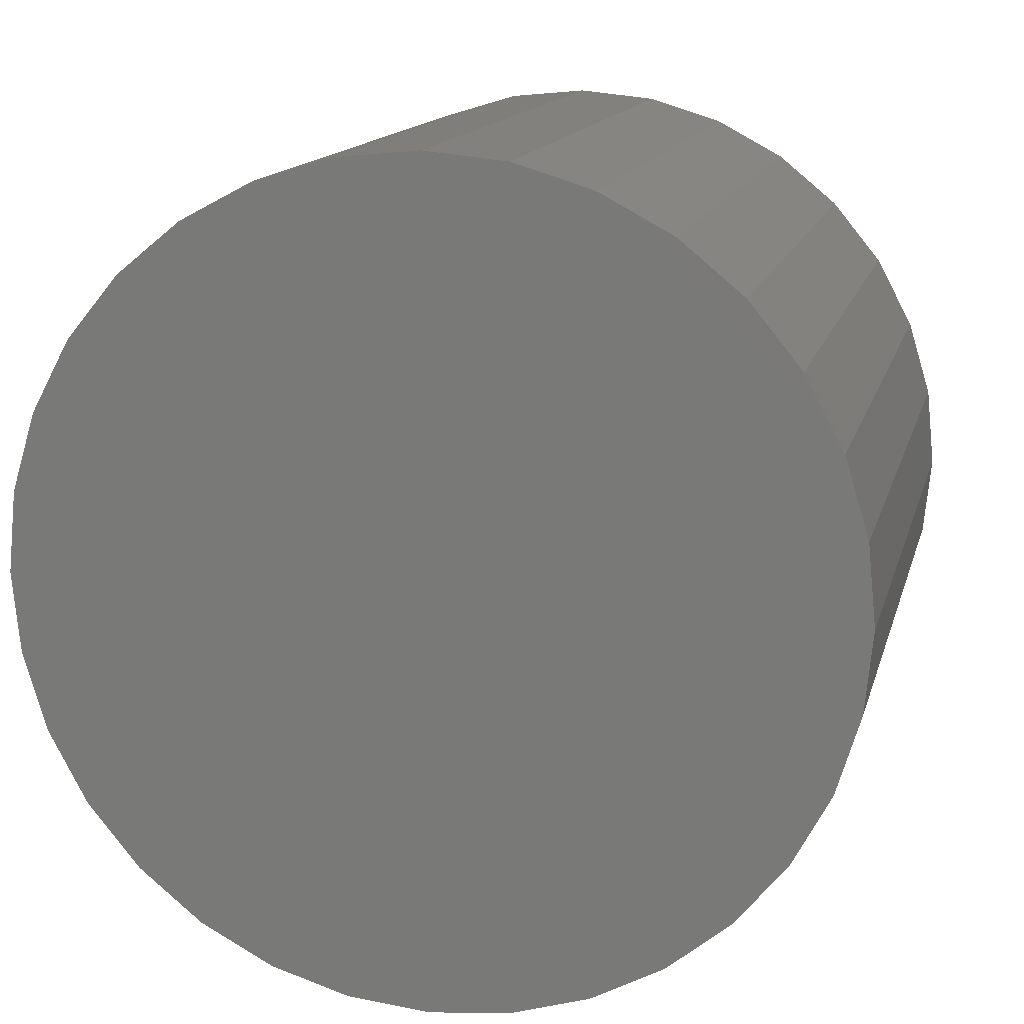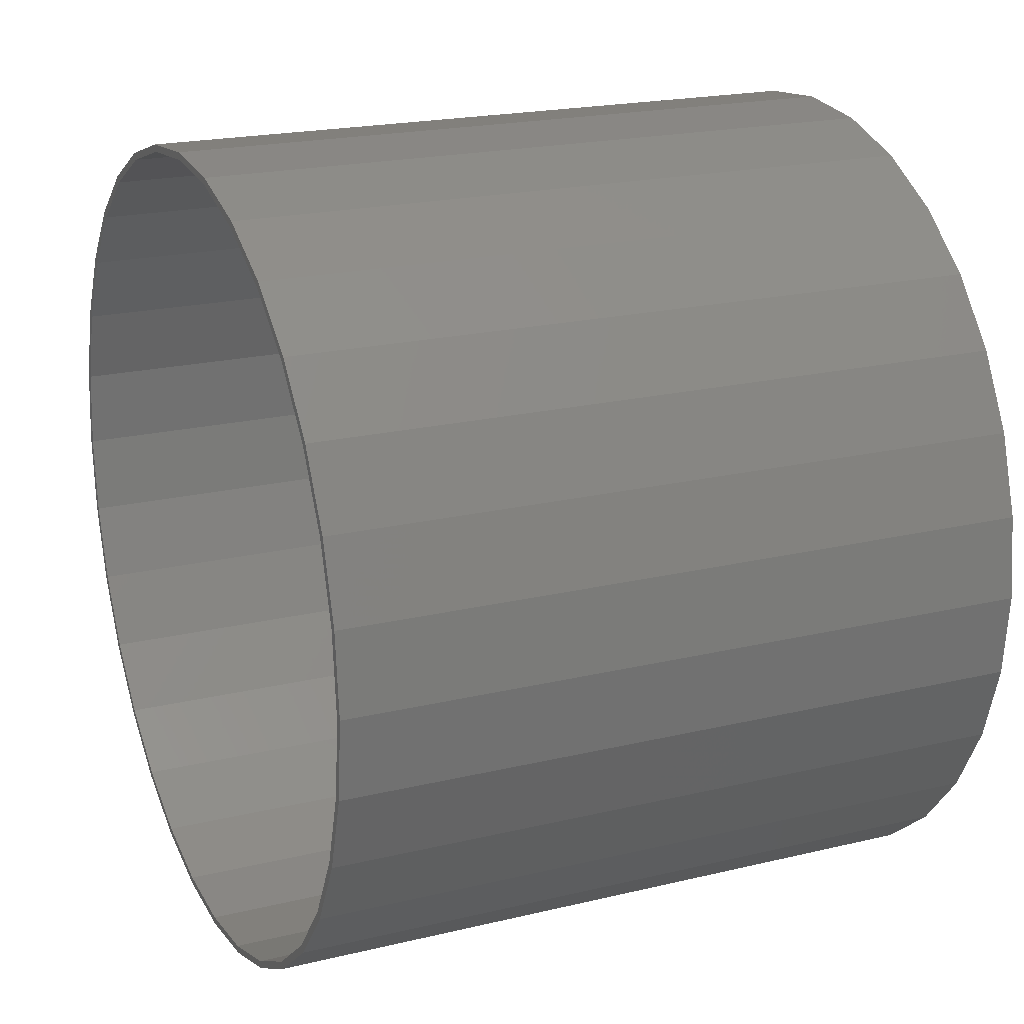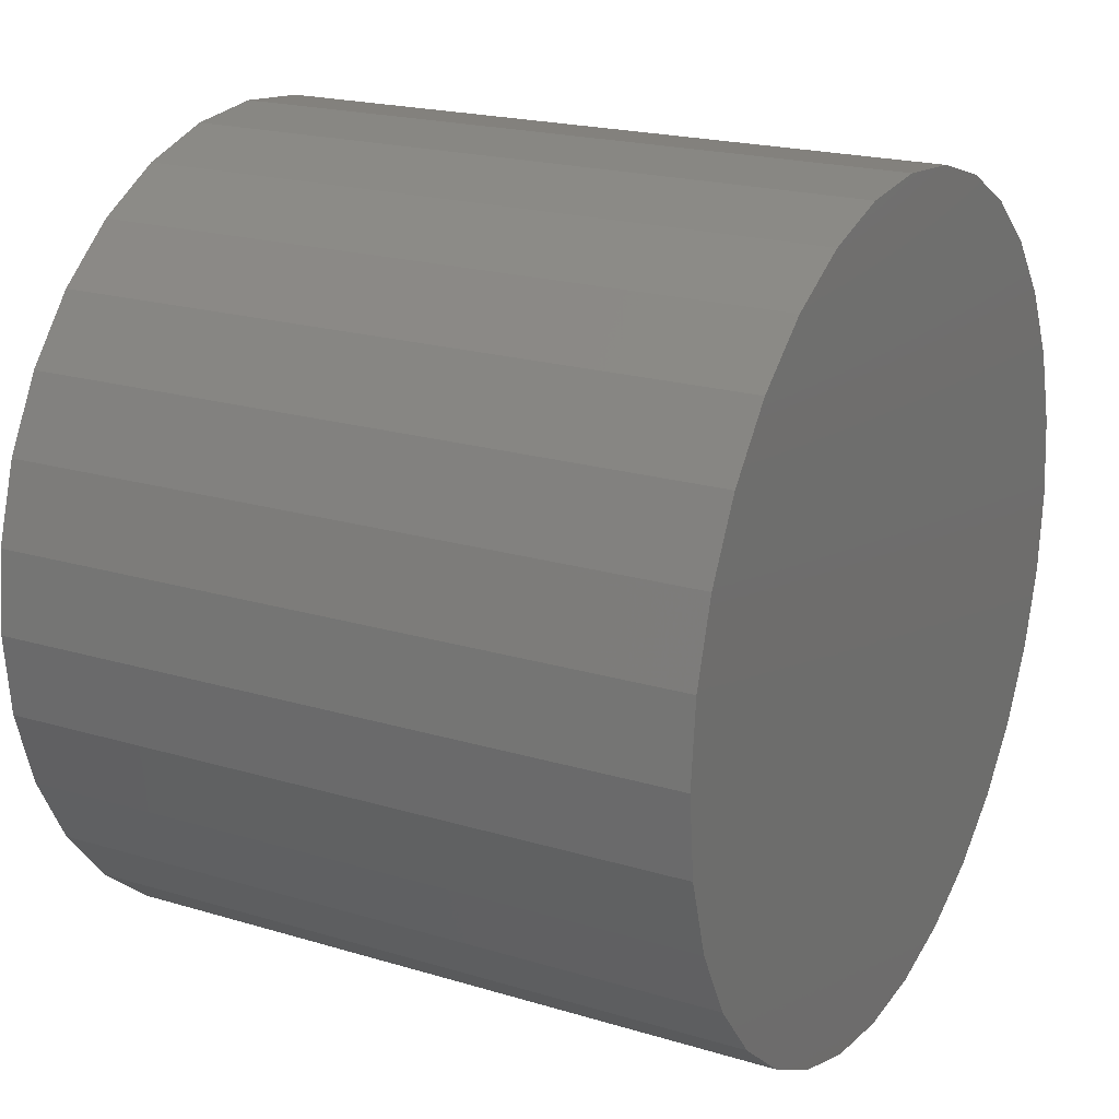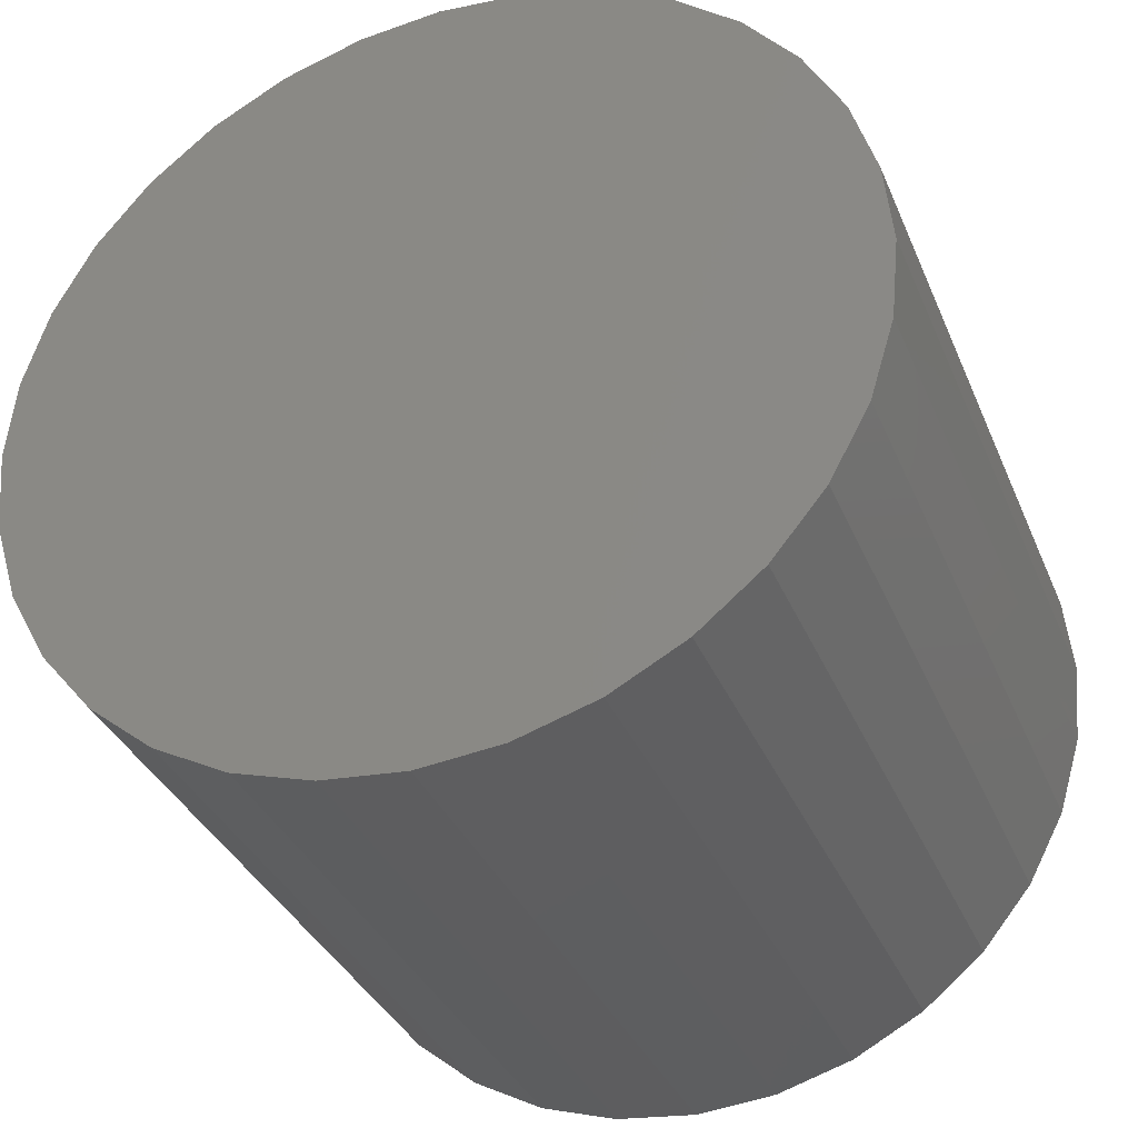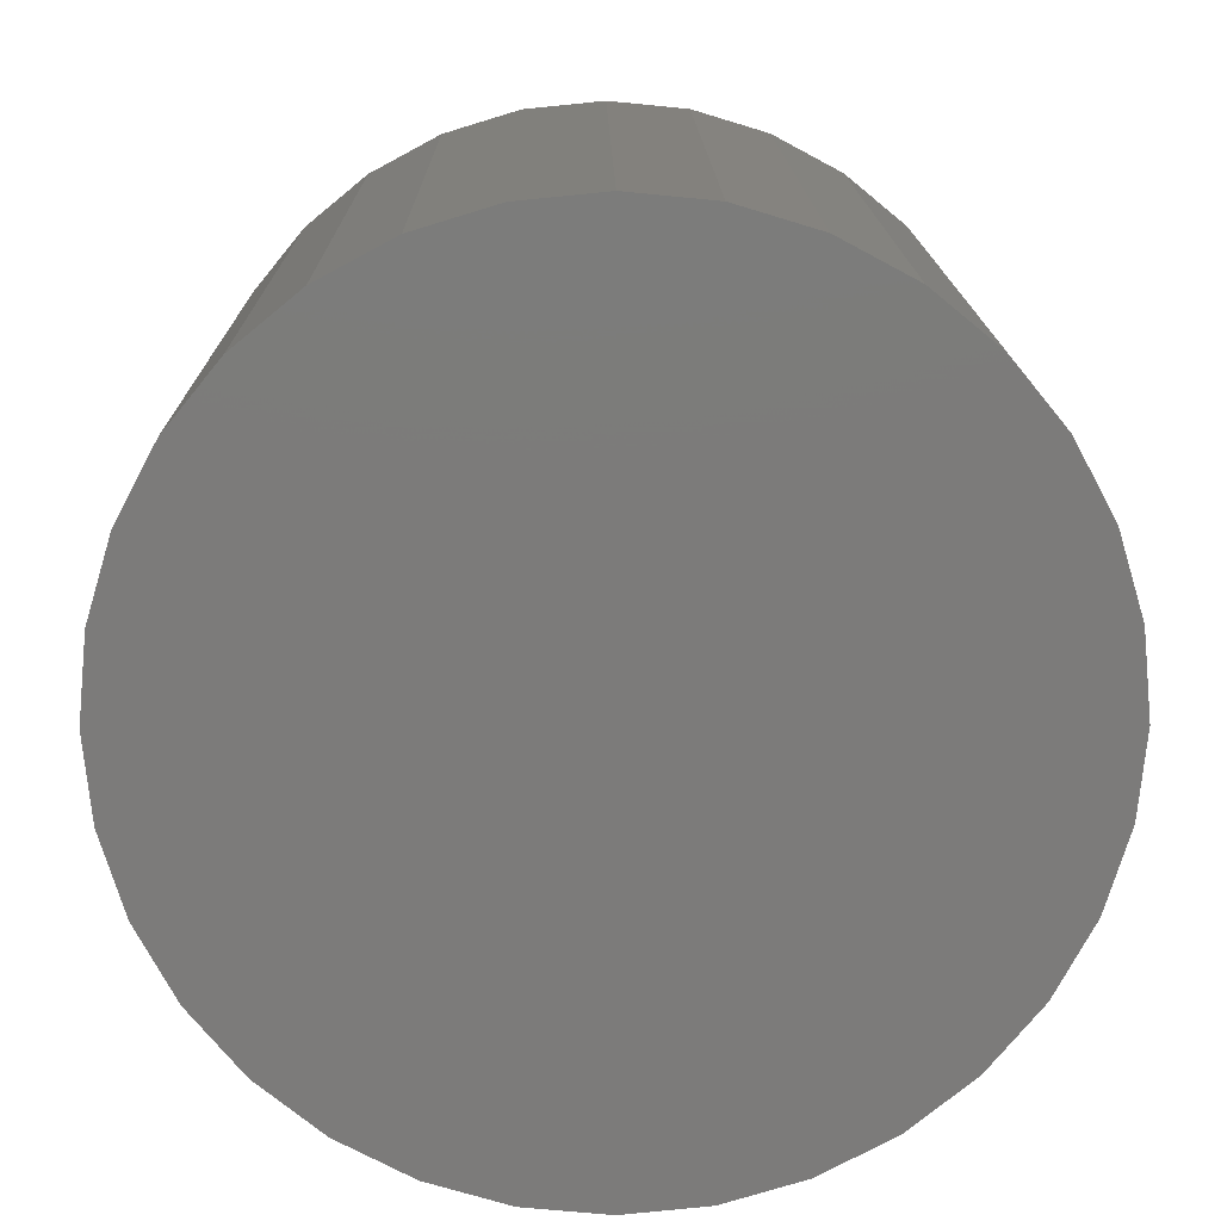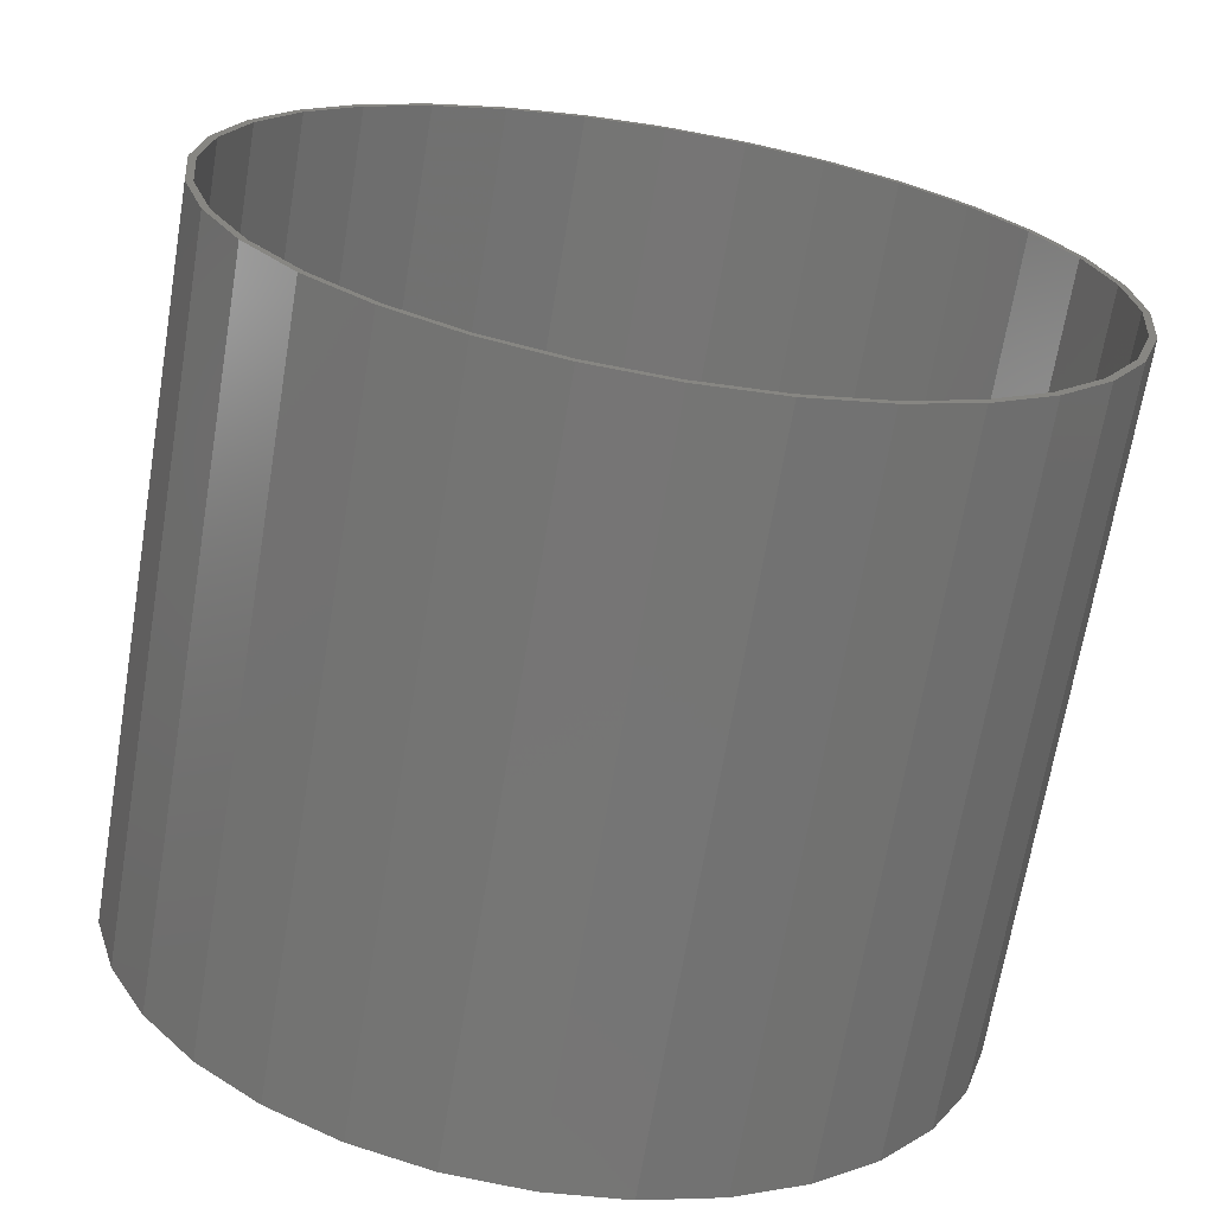
<metadata>
{"format":"stl","ext":"stl","renderer":"f3d","projection":"perspective","resolution":1024,"background":"white","views":[{"elev":14.1,"azim":103.5,"up":"+Y"},{"elev":20.3,"azim":-23.8,"up":"+Z"},{"elev":20.3,"azim":28.8,"up":"+Y"},{"elev":-34.9,"azim":110.7,"up":"+Z"},{"elev":15.2,"azim":89.3,"up":"+Y"},{"elev":-68.1,"azim":-99.5,"up":"+Z"}]}
</metadata>
<code>
# stl→obj: 128 verts, 252 faces
v 0 0.001727 0.4507
v 0 0.001727 0.4428
v 0 -0.08619 0.442
v 0 -0.08467 0.4343
v 0 -0.1707 0.4164
v 0 -0.1677 0.4091
v 0 -0.2486 0.3747
v 0 -0.2443 0.3682
v 0 -0.3169 0.3187
v 0 -0.3114 0.3131
v 0 -0.373 0.2504
v 0 -0.3665 0.246
v 0 -0.4146 0.1725
v 0 -0.4074 0.1695
v 0 -0.4403 0.08792
v 0 -0.4326 0.08639
v 0 -0.4403 -0.08792
v 0 -0.4326 -0.08639
v 0 -0.4074 -0.1695
v 0 -0.4146 -0.1725
v 0 -0.3665 -0.246
v 0 -0.373 -0.2504
v 0 -0.3114 -0.3131
v 0 -0.3169 -0.3187
v 0 -0.2443 -0.3682
v 0 -0.2486 -0.3747
v 0 -0.1677 -0.4091
v 0 -0.1707 -0.4164
v 0 -0.08467 -0.4343
v 0 -0.08619 -0.442
v 0 0.001727 -0.4428
v 0 0.001727 -0.4507
v 0 0.08965 0.442
v 0 0.08812 0.4343
v 0 0.1742 0.4164
v 0 0.1712 0.4091
v 0 0.2521 0.3747
v 0 0.2478 0.3682
v 0 0.3204 0.3187
v 0 0.3149 0.3131
v 0 0.3764 0.2504
v 0 0.3699 0.246
v 0 0.4181 0.1725
v 0 0.4109 0.1695
v 0 0.4437 0.08792
v 0 0.4361 0.08639
v 0 0.4446 -6.023e-17
v 0 0.4109 -0.1695
v 0 0.4361 -0.08639
v 0 0.4437 -0.08792
v 0 0.4181 -0.1725
v 0 0.3699 -0.246
v 0 0.3764 -0.2504
v 0 0.3149 -0.3131
v 0 0.3204 -0.3187
v 0 0.2478 -0.3682
v 0 0.2521 -0.3747
v 0 0.1712 -0.4091
v 0 0.1742 -0.4164
v 0 0.08812 -0.4343
v 0 0.08965 -0.442
v 0 0.4524 -6.071e-17
v 0 -0.4489 4.967e-17
v 0 -0.4411 4.823e-17
v 0.7422 0.08812 -0.4343
v 0.7422 0.1712 -0.4091
v 0.7422 0.2478 -0.3682
v 0.7422 0.3149 -0.3131
v 0.7422 0.3699 -0.246
v 0.7422 0.4109 -0.1695
v 0.7422 0.4361 -0.08639
v 0.7422 0.4446 -6.023e-17
v 0.7422 0.001727 -0.4428
v 0.7422 -0.08467 -0.4343
v 0.7422 -0.1677 -0.4091
v 0.7422 -0.2443 -0.3682
v 0.7422 -0.3114 -0.3131
v 0.7422 -0.3665 -0.246
v 0.7422 -0.4074 -0.1695
v 0.7422 -0.4326 -0.08639
v 0.7422 -0.4411 4.823e-17
v 0.7422 -0.08467 0.4343
v 0.7422 -0.1677 0.4091
v 0.7422 -0.2443 0.3682
v 0.7422 -0.3114 0.3131
v 0.7422 -0.3665 0.246
v 0.7422 -0.4074 0.1695
v 0.7422 -0.4326 0.08639
v 0.7422 0.001727 0.4428
v 0.7422 0.08812 0.4343
v 0.7422 0.1712 0.4091
v 0.7422 0.2478 0.3682
v 0.7422 0.3149 0.3131
v 0.7422 0.3699 0.246
v 0.7422 0.4109 0.1695
v 0.7422 0.4361 0.08639
v 0.75 -0.08619 0.442
v 0.75 0.08965 0.442
v 0.75 0.001727 0.4507
v 0.75 0.1742 0.4164
v 0.75 -0.1707 0.4164
v 0.75 0.2521 0.3747
v 0.75 -0.2486 0.3747
v 0.75 0.3204 0.3187
v 0.75 -0.3169 0.3187
v 0.75 0.3764 0.2504
v 0.75 -0.373 0.2504
v 0.75 0.4181 0.1725
v 0.75 -0.4146 0.1725
v 0.75 0.4437 0.08792
v 0.75 -0.4403 0.08792
v 0.75 0.4524 -6.071e-17
v 0.75 -0.4489 4.967e-17
v 0.75 0.4437 -0.08792
v 0.75 -0.4403 -0.08792
v 0.75 0.4181 -0.1725
v 0.75 -0.4146 -0.1725
v 0.75 0.3764 -0.2504
v 0.75 -0.373 -0.2504
v 0.75 0.3204 -0.3187
v 0.75 -0.3169 -0.3187
v 0.75 0.2521 -0.3747
v 0.75 -0.2486 -0.3747
v 0.75 0.1742 -0.4164
v 0.75 -0.1707 -0.4164
v 0.75 0.08965 -0.442
v 0.75 -0.08619 -0.442
v 0.75 0.001727 -0.4507
f 1 2 3
f 3 2 4
f 4 5 3
f 6 5 4
f 7 5 6
f 8 7 6
f 9 7 8
f 10 9 8
f 11 9 10
f 12 11 10
f 13 11 12
f 14 13 12
f 15 13 14
f 16 15 14
f 17 18 19
f 19 20 17
f 20 19 21
f 21 22 20
f 22 21 23
f 23 24 22
f 24 23 25
f 25 26 24
f 26 25 27
f 27 28 26
f 28 27 29
f 29 30 28
f 31 30 29
f 32 30 31
f 1 33 2
f 34 2 33
f 35 34 33
f 35 36 34
f 36 35 37
f 37 38 36
f 38 37 39
f 39 40 38
f 40 39 41
f 41 42 40
f 42 41 43
f 43 44 42
f 44 43 45
f 45 46 44
f 46 45 47
f 48 49 50
f 51 48 50
f 52 48 51
f 53 52 51
f 54 52 53
f 55 54 53
f 56 54 55
f 57 56 55
f 58 56 57
f 59 58 57
f 60 58 59
f 61 60 59
f 31 60 61
f 32 31 61
f 62 50 49
f 62 49 47
f 62 47 45
f 63 15 16
f 63 16 64
f 63 64 18
f 63 18 17
f 31 65 60
f 60 65 66
f 60 66 58
f 58 66 67
f 58 67 56
f 56 67 68
f 56 68 54
f 54 68 69
f 54 69 52
f 52 69 70
f 52 70 48
f 48 70 71
f 48 71 49
f 49 71 72
f 49 72 47
f 65 31 73
f 73 31 29
f 73 29 74
f 74 29 27
f 74 27 75
f 75 27 25
f 75 25 76
f 76 25 23
f 76 23 77
f 77 23 21
f 77 21 78
f 78 21 19
f 78 19 79
f 79 19 18
f 79 18 80
f 80 18 64
f 80 64 81
f 2 82 4
f 4 82 83
f 4 83 6
f 6 83 84
f 6 84 8
f 8 84 85
f 8 85 10
f 10 85 86
f 10 86 12
f 12 86 87
f 12 87 14
f 14 87 88
f 14 88 16
f 16 88 81
f 16 81 64
f 82 2 89
f 89 2 34
f 89 34 90
f 90 34 36
f 90 36 91
f 91 36 38
f 91 38 92
f 92 38 40
f 92 40 93
f 93 40 42
f 93 42 94
f 94 42 44
f 94 44 95
f 95 44 46
f 95 46 96
f 96 46 47
f 96 47 72
f 89 90 82
f 73 74 65
f 65 74 75
f 65 75 66
f 66 75 76
f 66 76 67
f 67 76 77
f 67 77 68
f 68 77 78
f 68 78 69
f 69 78 79
f 69 79 70
f 70 79 80
f 70 80 71
f 71 80 81
f 71 81 72
f 72 81 88
f 72 88 96
f 96 88 87
f 96 87 95
f 95 87 86
f 95 86 94
f 94 86 85
f 94 85 93
f 93 85 84
f 93 84 92
f 92 84 83
f 92 83 91
f 91 83 82
f 91 82 90
f 97 98 99
f 98 97 100
f 100 97 101
f 100 101 102
f 102 101 103
f 102 103 104
f 104 103 105
f 104 105 106
f 106 105 107
f 106 107 108
f 108 107 109
f 108 109 110
f 110 109 111
f 110 111 112
f 112 111 113
f 112 113 114
f 114 113 115
f 114 115 116
f 116 115 117
f 116 117 118
f 118 117 119
f 118 119 120
f 120 119 121
f 120 121 122
f 122 121 123
f 122 123 124
f 124 123 125
f 124 125 126
f 126 125 127
f 126 127 128
f 62 112 50
f 50 112 114
f 50 114 51
f 51 114 116
f 51 116 53
f 53 116 118
f 53 118 55
f 55 118 120
f 55 120 57
f 57 120 122
f 57 122 59
f 59 122 124
f 59 124 61
f 61 124 126
f 61 126 32
f 32 126 128
f 32 128 30
f 30 128 127
f 30 127 28
f 28 127 125
f 28 125 26
f 26 125 123
f 26 123 24
f 24 123 121
f 24 121 22
f 22 121 119
f 22 119 20
f 20 119 117
f 20 117 17
f 17 117 115
f 17 115 63
f 63 115 113
f 63 113 15
f 15 113 111
f 15 111 13
f 13 111 109
f 13 109 11
f 11 109 107
f 11 107 9
f 9 107 105
f 9 105 7
f 7 105 103
f 7 103 5
f 5 103 101
f 5 101 3
f 3 101 97
f 3 97 1
f 1 97 99
f 1 99 33
f 33 99 98
f 33 98 35
f 35 98 100
f 35 100 37
f 37 100 102
f 37 102 39
f 39 102 104
f 39 104 41
f 41 104 106
f 41 106 43
f 43 106 108
f 43 108 45
f 45 108 110
f 45 110 62
f 62 110 112

</code>
